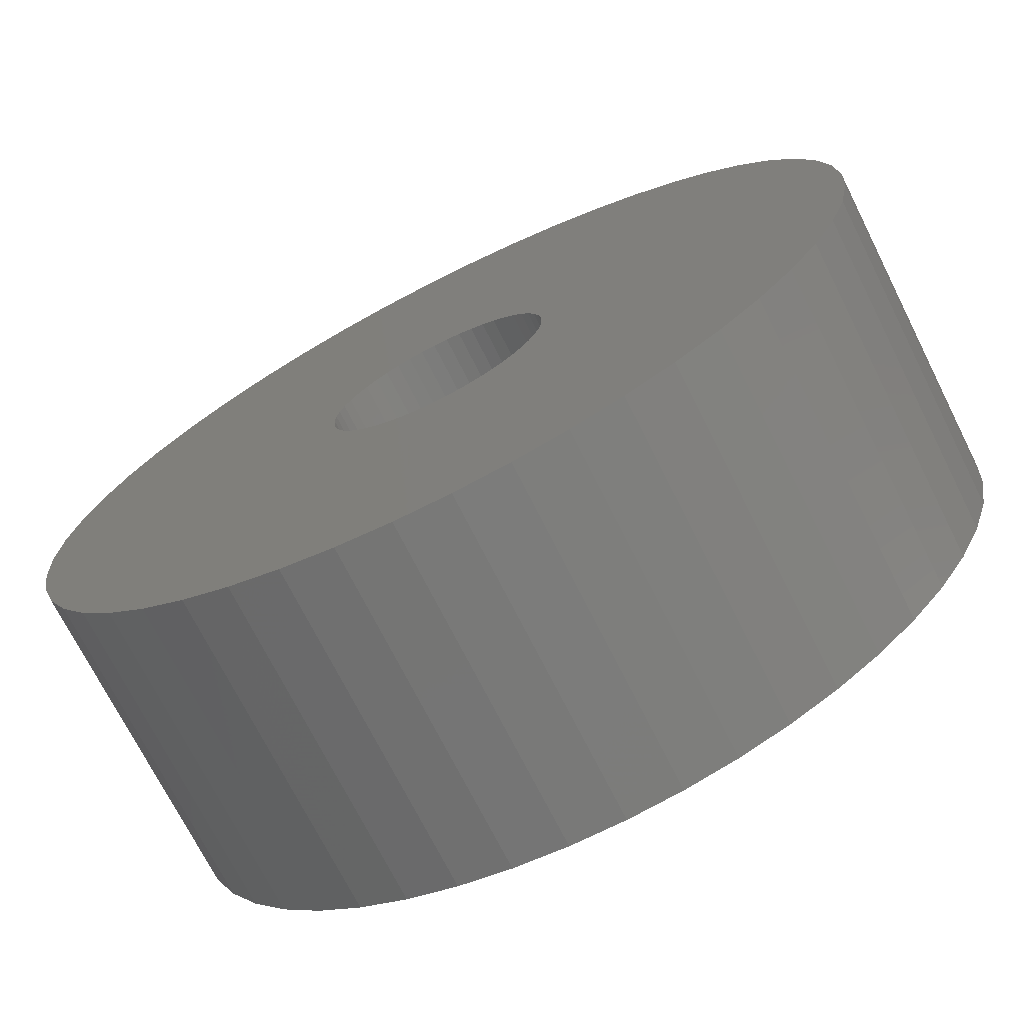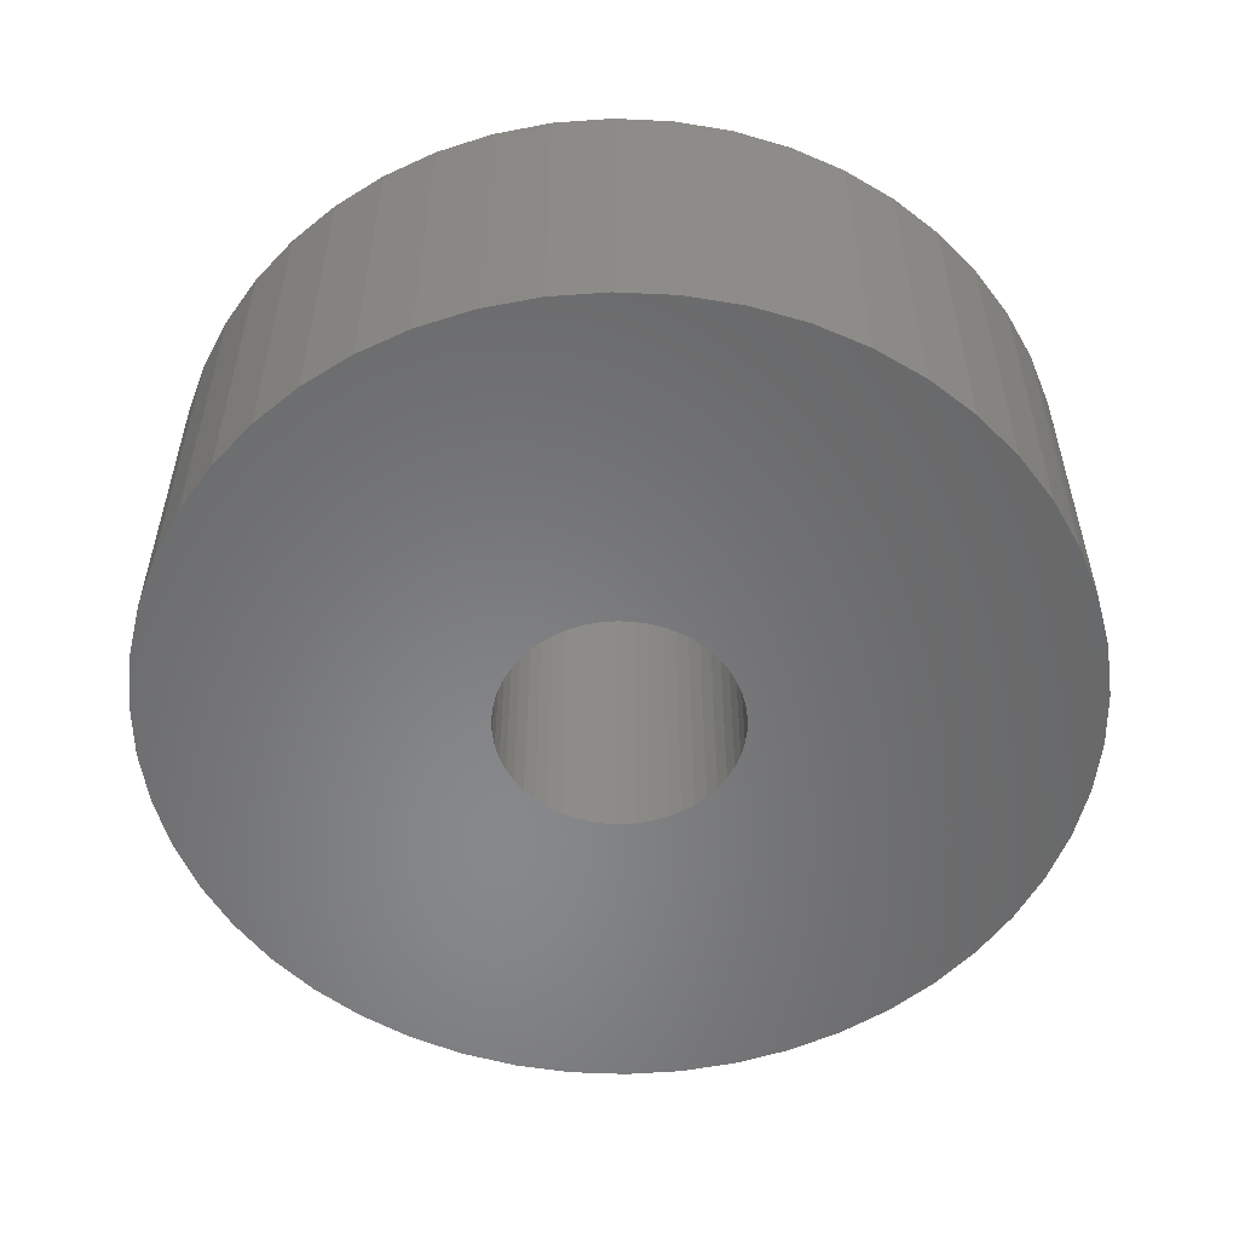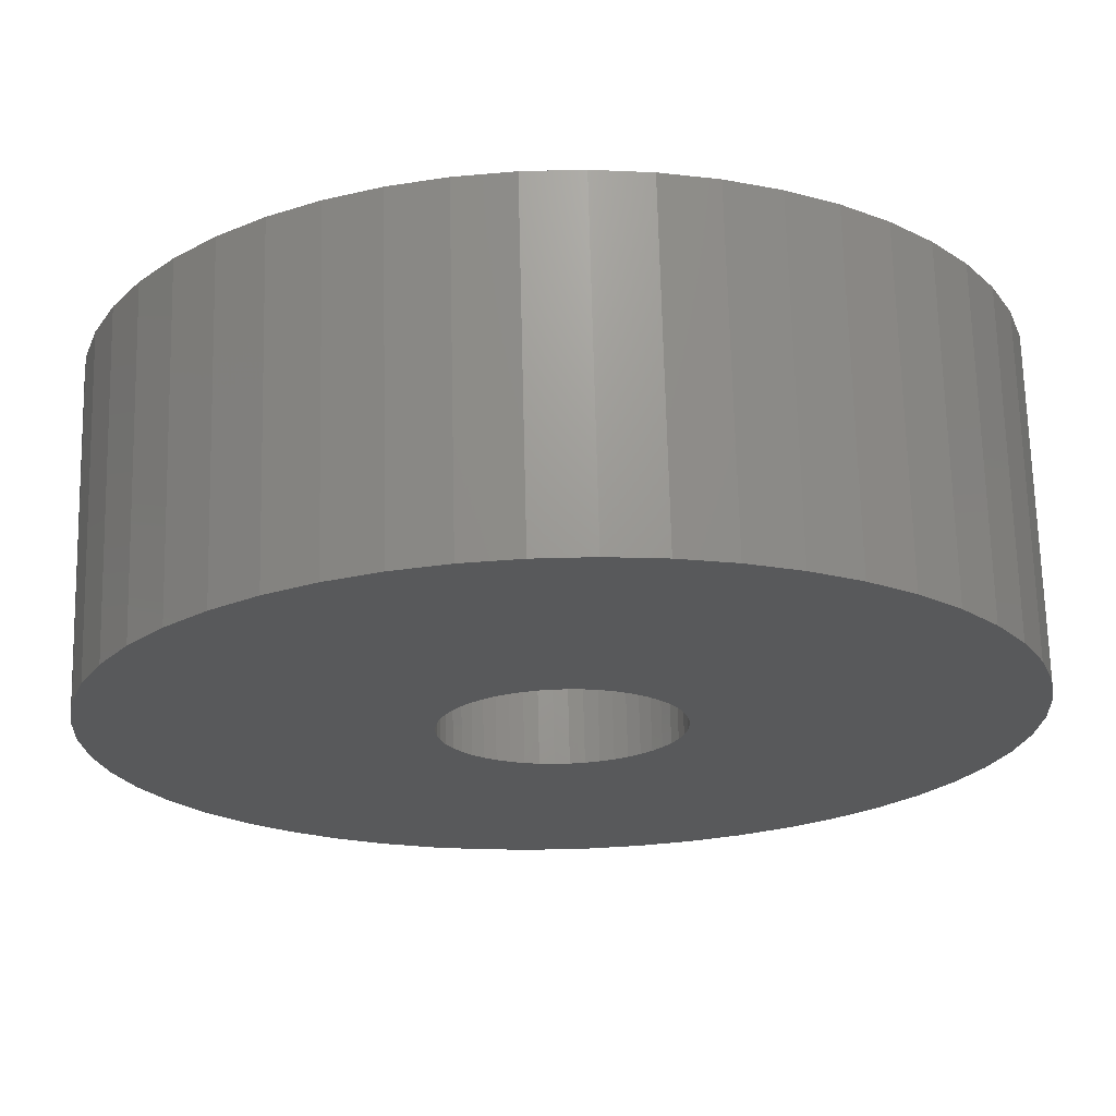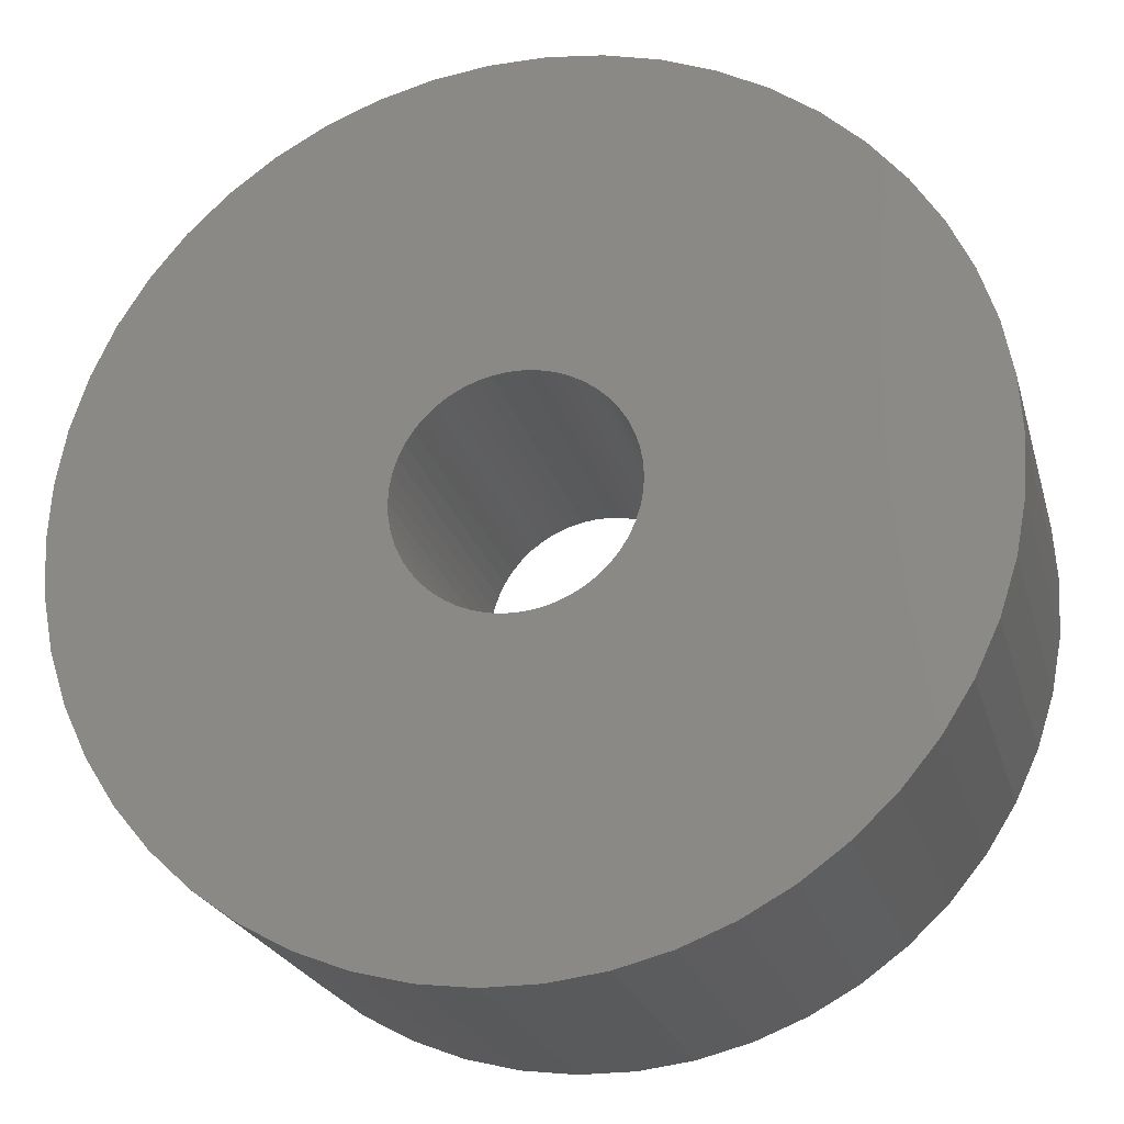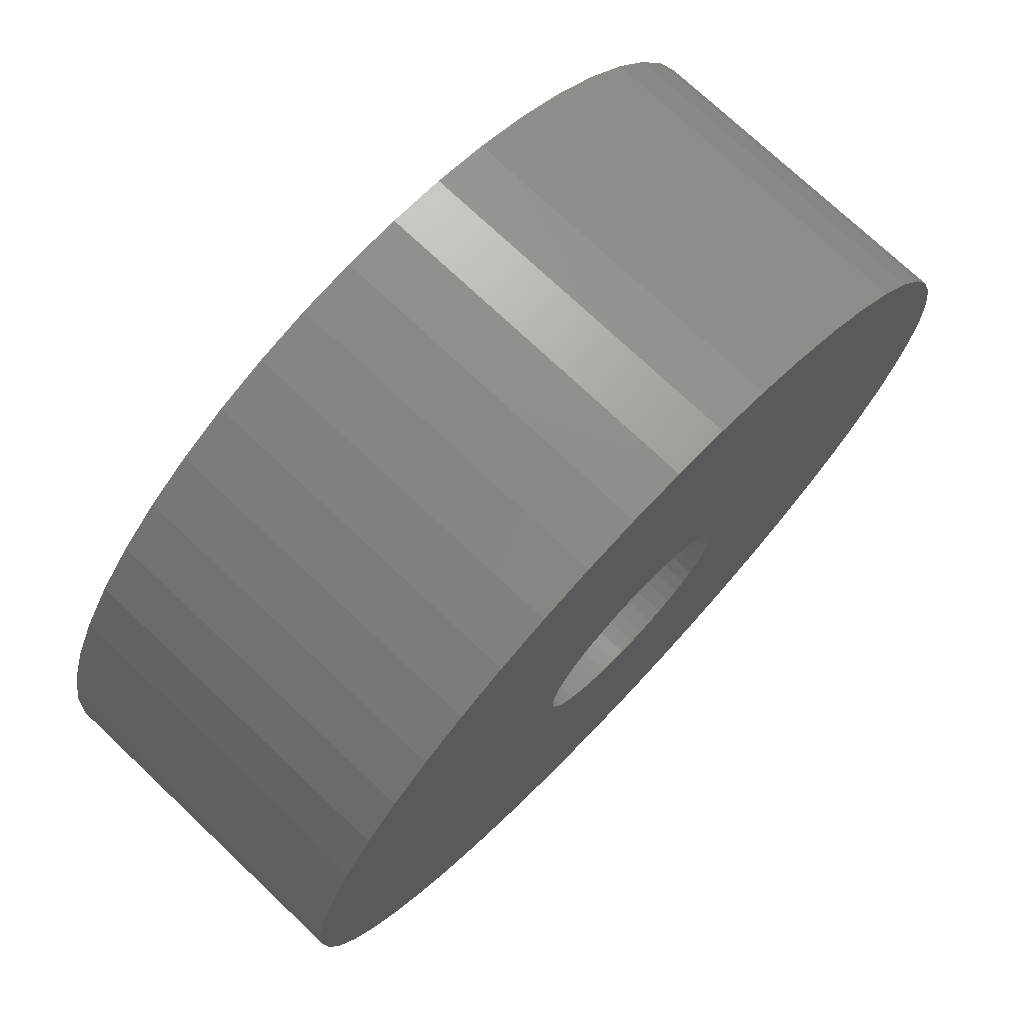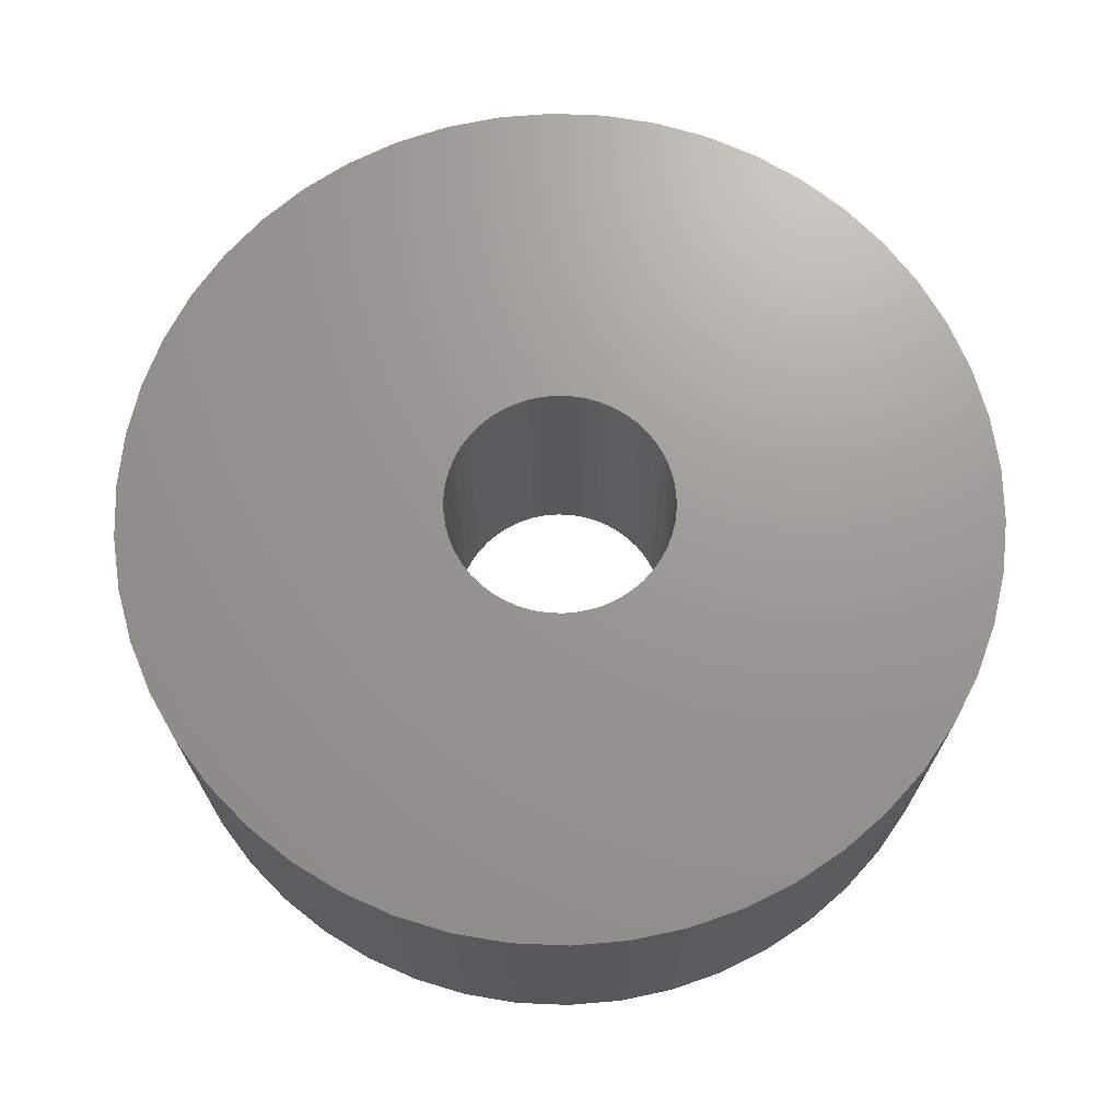
<metadata>
{"format":"stl","ext":"stl","renderer":"f3d","projection":"perspective","resolution":1024,"background":"white","views":[{"elev":-71.9,"azim":-153.3,"up":"+Y"},{"elev":-54.6,"azim":11.6,"up":"+Z"},{"elev":69.4,"azim":178.6,"up":"+Y"},{"elev":-23.2,"azim":14.5,"up":"+Y"},{"elev":74.0,"azim":133.4,"up":"+Y"},{"elev":69.9,"azim":-40.8,"up":"+Z"}]}
</metadata>
<code>
# stl→obj: 200 verts, 400 faces
v 20 0 7.5
v 19.84 2.507 -7.5
v 19.84 2.507 7.5
v 20 0 -7.5
v -20 0 -7.5
v -19.84 2.507 7.5
v -19.84 2.507 -7.5
v -20 0 7.5
v 1.256 19.96 -7.5
v -1.256 19.96 7.5
v 1.256 19.96 7.5
v -1.256 19.96 -7.5
v -1.256 -19.96 -7.5
v 1.256 -19.96 7.5
v -1.256 -19.96 7.5
v 1.256 -19.96 -7.5
v 14.58 13.69 -7.5
v 12.75 15.41 7.5
v 14.58 13.69 7.5
v 12.75 15.41 -7.5
v -12.75 15.41 -7.5
v -14.58 13.69 7.5
v -12.75 15.41 7.5
v -14.58 13.69 -7.5
v -6.18 19.02 -7.5
v -8.516 18.1 7.5
v -6.18 19.02 7.5
v -8.516 18.1 -7.5
v 18.6 7.362 7.5
v 17.53 9.635 -7.5
v 17.53 9.635 7.5
v 18.6 7.362 -7.5
v 8.516 18.1 -7.5
v 6.18 19.02 7.5
v 8.516 18.1 7.5
v 6.18 19.02 -7.5
v 10.72 16.89 7.5
v 10.72 16.89 -7.5
v -18.6 7.362 -7.5
v -17.53 9.635 7.5
v -17.53 9.635 -7.5
v -18.6 7.362 7.5
v -16.18 11.76 -7.5
v -16.18 11.76 7.5
v -19.37 4.974 -7.5
v -19.37 4.974 7.5
v -10.72 16.89 7.5
v -10.72 16.89 -7.5
v -3.748 19.65 -7.5
v -3.748 19.65 7.5
v 6.18 -19.02 -7.5
v 8.516 -18.1 7.5
v 6.18 -19.02 7.5
v 8.516 -18.1 -7.5
v 19.37 4.974 7.5
v 19.37 4.974 -7.5
v 16.18 11.76 7.5
v 16.18 11.76 -7.5
v 3.748 19.65 7.5
v 3.748 19.65 -7.5
v 5.25 0 7.5
v 5.209 0.658 7.5
v 19.84 -2.507 7.5
v 5.085 1.306 7.5
v 5.209 -0.658 7.5
v 4.881 1.933 7.5
v 19.37 -4.974 7.5
v 4.601 2.529 7.5
v 5.085 -1.306 7.5
v 4.247 3.086 7.5
v 18.6 -7.362 7.5
v 3.827 3.594 7.5
v 4.881 -1.933 7.5
v 3.346 4.045 7.5
v 17.53 -9.635 7.5
v 2.813 4.433 7.5
v 4.601 -2.529 7.5
v 2.235 4.75 7.5
v 16.18 -11.76 7.5
v 4.247 -3.086 7.5
v 1.622 4.993 7.5
v 0.9838 5.157 7.5
v 0.3296 5.24 7.5
v -0.3296 5.24 7.5
v -0.9838 5.157 7.5
v -1.622 4.993 7.5
v -2.235 4.75 7.5
v -2.813 4.433 7.5
v -3.346 4.045 7.5
v -3.827 3.594 7.5
v -4.247 3.086 7.5
v 14.58 -13.69 7.5
v 3.827 -3.594 7.5
v 12.75 -15.41 7.5
v 3.346 -4.045 7.5
v 10.72 -16.89 7.5
v 2.813 -4.433 7.5
v 2.235 -4.75 7.5
v 1.622 -4.993 7.5
v 3.748 -19.65 7.5
v 0.9838 -5.157 7.5
v 0.3296 -5.24 7.5
v -0.3296 -5.24 7.5
v -0.9838 -5.157 7.5
v -3.748 -19.65 7.5
v -1.622 -4.993 7.5
v -6.18 -19.02 7.5
v -2.235 -4.75 7.5
v -8.516 -18.1 7.5
v -2.813 -4.433 7.5
v -10.72 -16.89 7.5
v -3.346 -4.045 7.5
v -12.75 -15.41 7.5
v -3.827 -3.594 7.5
v -14.58 -13.69 7.5
v -4.247 -3.086 7.5
v -16.18 -11.76 7.5
v -4.601 -2.529 7.5
v -17.53 -9.635 7.5
v -4.881 -1.933 7.5
v -18.6 -7.362 7.5
v -5.085 -1.306 7.5
v -19.37 -4.974 7.5
v -5.209 -0.658 7.5
v -19.84 -2.507 7.5
v -5.25 0 7.5
v -4.601 2.529 7.5
v -4.881 1.933 7.5
v -5.085 1.306 7.5
v -5.209 0.658 7.5
v 19.84 -2.507 -7.5
v 10.72 -16.89 -7.5
v 16.18 -11.76 -7.5
v 14.58 -13.69 -7.5
v 19.37 -4.974 -7.5
v 18.6 -7.362 -7.5
v -14.58 -13.69 -7.5
v -12.75 -15.41 -7.5
v -17.53 -9.635 -7.5
v -18.6 -7.362 -7.5
v -16.18 -11.76 -7.5
v 5.25 0 -7.5
v 5.209 -0.658 -7.5
v 5.085 -1.306 -7.5
v 5.209 0.658 -7.5
v 4.881 -1.933 -7.5
v 17.53 -9.635 -7.5
v 4.601 -2.529 -7.5
v 5.085 1.306 -7.5
v 4.247 -3.086 -7.5
v 3.827 -3.594 -7.5
v 12.75 -15.41 -7.5
v 4.881 1.933 -7.5
v 3.346 -4.045 -7.5
v 2.813 -4.433 -7.5
v 4.601 2.529 -7.5
v 2.235 -4.75 -7.5
v 4.247 3.086 -7.5
v 1.622 -4.993 -7.5
v 3.748 -19.65 -7.5
v 0.9838 -5.157 -7.5
v 0.3296 -5.24 -7.5
v -0.3296 -5.24 -7.5
v -0.9838 -5.157 -7.5
v -3.748 -19.65 -7.5
v -1.622 -4.993 -7.5
v -6.18 -19.02 -7.5
v -2.235 -4.75 -7.5
v -8.516 -18.1 -7.5
v -2.813 -4.433 -7.5
v -10.72 -16.89 -7.5
v -3.346 -4.045 -7.5
v -3.827 -3.594 -7.5
v -4.247 -3.086 -7.5
v 3.827 3.594 -7.5
v 3.346 4.045 -7.5
v 2.813 4.433 -7.5
v 2.235 4.75 -7.5
v 1.622 4.993 -7.5
v 0.9838 5.157 -7.5
v 0.3296 5.24 -7.5
v -0.3296 5.24 -7.5
v -0.9838 5.157 -7.5
v -1.622 4.993 -7.5
v -2.235 4.75 -7.5
v -2.813 4.433 -7.5
v -3.346 4.045 -7.5
v -3.827 3.594 -7.5
v -4.247 3.086 -7.5
v -4.601 2.529 -7.5
v -4.881 1.933 -7.5
v -5.085 1.306 -7.5
v -5.209 0.658 -7.5
v -5.25 0 -7.5
v -4.601 -2.529 -7.5
v -4.881 -1.933 -7.5
v -5.085 -1.306 -7.5
v -19.37 -4.974 -7.5
v -5.209 -0.658 -7.5
v -19.84 -2.507 -7.5
f 1 2 3
f 2 1 4
f 5 6 7
f 6 5 8
f 9 10 11
f 10 9 12
f 13 14 15
f 14 13 16
f 17 18 19
f 18 17 20
f 21 22 23
f 22 21 24
f 25 26 27
f 26 25 28
f 29 30 31
f 30 29 32
f 33 34 35
f 34 33 36
f 20 37 18
f 37 20 38
f 39 40 41
f 40 39 42
f 43 22 24
f 22 43 44
f 45 42 39
f 42 45 46
f 28 47 26
f 47 28 48
f 49 27 50
f 27 49 25
f 51 52 53
f 52 51 54
f 55 32 29
f 32 55 56
f 3 56 55
f 56 3 2
f 57 17 19
f 17 57 58
f 31 58 57
f 58 31 30
f 36 59 34
f 59 36 60
f 60 11 59
f 11 60 9
f 38 35 37
f 35 38 33
f 41 44 43
f 44 41 40
f 7 46 45
f 46 7 6
f 61 1 3
f 62 3 55
f 1 61 63
f 64 55 29
f 65 63 61
f 66 29 31
f 63 65 67
f 68 31 57
f 69 67 65
f 70 57 19
f 67 69 71
f 72 19 18
f 73 71 69
f 74 18 37
f 71 73 75
f 76 37 35
f 77 75 73
f 78 35 34
f 75 77 79
f 80 79 77
f 3 62 61
f 55 64 62
f 29 66 64
f 31 68 66
f 57 70 68
f 19 72 70
f 81 34 59
f 18 74 72
f 37 76 74
f 35 78 76
f 34 81 78
f 82 59 11
f 59 82 81
f 11 83 82
f 11 84 83
f 10 84 11
f 84 10 85
f 50 85 10
f 85 50 86
f 27 86 50
f 86 27 87
f 26 87 27
f 87 26 88
f 47 88 26
f 88 47 89
f 23 89 47
f 89 23 90
f 22 90 23
f 44 91 22
f 90 22 91
f 79 80 92
f 93 92 80
f 92 93 94
f 95 94 93
f 94 95 96
f 97 96 95
f 96 97 52
f 98 52 97
f 52 98 53
f 99 53 98
f 53 99 100
f 101 100 99
f 100 101 14
f 102 14 101
f 103 14 102
f 15 103 104
f 103 15 14
f 105 104 106
f 107 106 108
f 109 108 110
f 111 110 112
f 104 105 15
f 113 112 114
f 115 114 116
f 117 116 118
f 119 118 120
f 121 120 122
f 123 122 124
f 106 107 105
f 125 124 126
f 91 44 127
f 40 127 44
f 108 109 107
f 127 40 128
f 110 111 109
f 42 128 40
f 112 113 111
f 128 42 129
f 114 115 113
f 46 129 42
f 116 117 115
f 129 46 130
f 118 119 117
f 6 130 46
f 120 121 119
f 130 6 126
f 122 123 121
f 8 126 6
f 124 125 123
f 126 8 125
f 48 23 47
f 23 48 21
f 12 50 10
f 50 12 49
f 63 4 1
f 4 63 131
f 54 96 52
f 96 54 132
f 92 133 79
f 133 92 134
f 71 135 67
f 135 71 136
f 67 131 63
f 131 67 135
f 137 113 115
f 113 137 138
f 139 121 140
f 121 139 119
f 137 117 141
f 117 137 115
f 142 4 131
f 143 131 135
f 4 142 2
f 144 135 136
f 145 2 142
f 146 136 147
f 2 145 56
f 148 147 133
f 149 56 145
f 150 133 134
f 56 149 32
f 151 134 152
f 153 32 149
f 154 152 132
f 32 153 30
f 155 132 54
f 156 30 153
f 157 54 51
f 30 156 58
f 158 58 156
f 131 143 142
f 135 144 143
f 136 146 144
f 147 148 146
f 133 150 148
f 134 151 150
f 159 51 160
f 152 154 151
f 132 155 154
f 54 157 155
f 51 159 157
f 161 160 16
f 160 161 159
f 16 162 161
f 16 163 162
f 13 163 16
f 163 13 164
f 165 164 13
f 164 165 166
f 167 166 165
f 166 167 168
f 169 168 167
f 168 169 170
f 171 170 169
f 170 171 172
f 138 172 171
f 172 138 173
f 137 173 138
f 141 174 137
f 173 137 174
f 58 158 17
f 175 17 158
f 17 175 20
f 176 20 175
f 20 176 38
f 177 38 176
f 38 177 33
f 178 33 177
f 33 178 36
f 179 36 178
f 36 179 60
f 180 60 179
f 60 180 9
f 181 9 180
f 182 9 181
f 12 182 183
f 182 12 9
f 49 183 184
f 25 184 185
f 28 185 186
f 48 186 187
f 183 49 12
f 21 187 188
f 24 188 189
f 43 189 190
f 41 190 191
f 39 191 192
f 45 192 193
f 184 25 49
f 7 193 194
f 174 141 195
f 139 195 141
f 185 28 25
f 195 139 196
f 186 48 28
f 140 196 139
f 187 21 48
f 196 140 197
f 188 24 21
f 198 197 140
f 189 43 24
f 197 198 199
f 190 41 43
f 200 199 198
f 191 39 41
f 199 200 194
f 192 45 39
f 5 194 200
f 193 7 45
f 194 5 7
f 79 147 75
f 147 79 133
f 140 123 198
f 123 140 121
f 160 53 100
f 53 160 51
f 16 100 14
f 100 16 160
f 152 92 94
f 92 152 134
f 132 94 96
f 94 132 152
f 75 136 71
f 136 75 147
f 165 15 105
f 15 165 13
f 169 107 109
f 107 169 167
f 167 105 107
f 105 167 165
f 141 119 139
f 119 141 117
f 198 125 200
f 125 198 123
f 200 8 5
f 8 200 125
f 171 109 111
f 109 171 169
f 138 111 113
f 111 138 171
f 142 62 145
f 62 142 61
f 126 193 130
f 193 126 194
f 182 83 84
f 83 182 181
f 162 103 102
f 103 162 163
f 176 72 74
f 72 176 175
f 188 89 90
f 89 188 187
f 185 86 87
f 86 185 184
f 153 68 156
f 68 153 66
f 145 64 149
f 64 145 62
f 179 78 81
f 78 179 178
f 178 76 78
f 76 178 177
f 128 190 127
f 190 128 191
f 127 189 91
f 189 127 190
f 186 87 88
f 87 186 185
f 184 85 86
f 85 184 183
f 146 69 144
f 69 146 73
f 161 102 101
f 102 161 162
f 149 66 153
f 66 149 64
f 158 72 175
f 72 158 70
f 156 70 158
f 70 156 68
f 180 81 82
f 81 180 179
f 181 82 83
f 82 181 180
f 177 74 76
f 74 177 176
f 91 188 90
f 188 91 189
f 129 191 128
f 191 129 192
f 130 192 129
f 192 130 193
f 187 88 89
f 88 187 186
f 183 84 85
f 84 183 182
f 143 61 142
f 61 143 65
f 144 65 143
f 65 144 69
f 116 195 118
f 195 116 174
f 118 196 120
f 196 118 195
f 155 98 97
f 98 155 157
f 157 99 98
f 99 157 159
f 148 73 146
f 73 148 77
f 166 108 106
f 108 166 168
f 124 194 126
f 194 124 199
f 122 199 124
f 199 122 197
f 120 197 122
f 197 120 196
f 154 97 95
f 97 154 155
f 159 101 99
f 101 159 161
f 150 77 148
f 77 150 80
f 151 80 150
f 80 151 93
f 172 114 112
f 114 172 173
f 168 110 108
f 110 168 170
f 114 174 116
f 174 114 173
f 151 95 93
f 95 151 154
f 164 106 104
f 106 164 166
f 163 104 103
f 104 163 164
f 170 112 110
f 112 170 172

</code>
